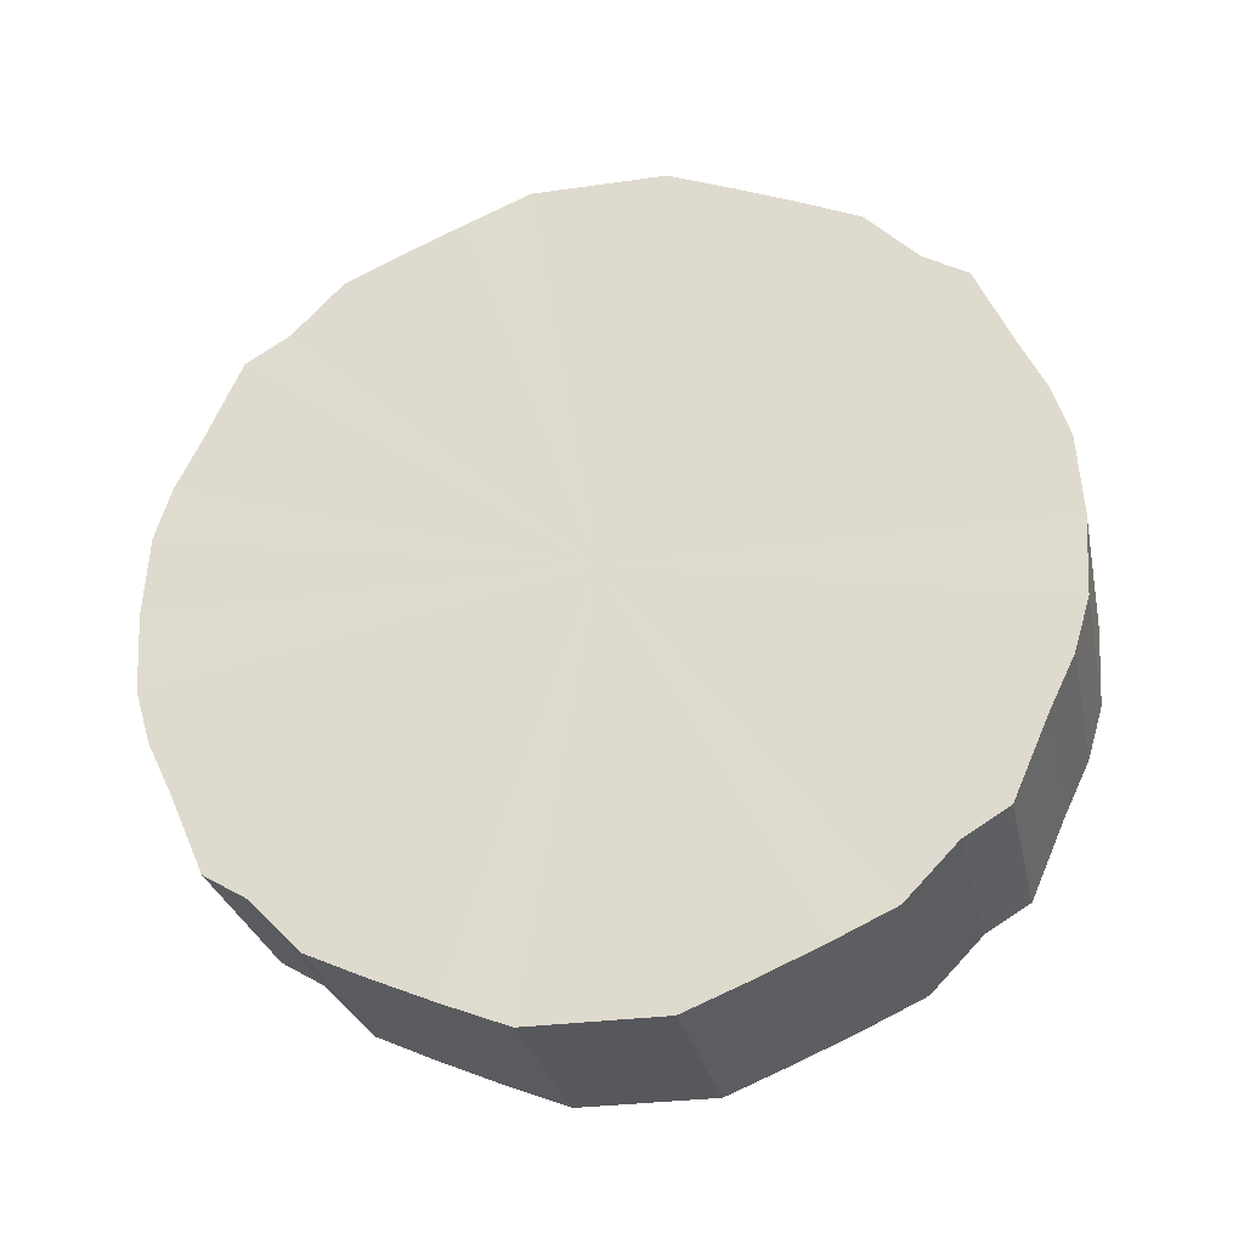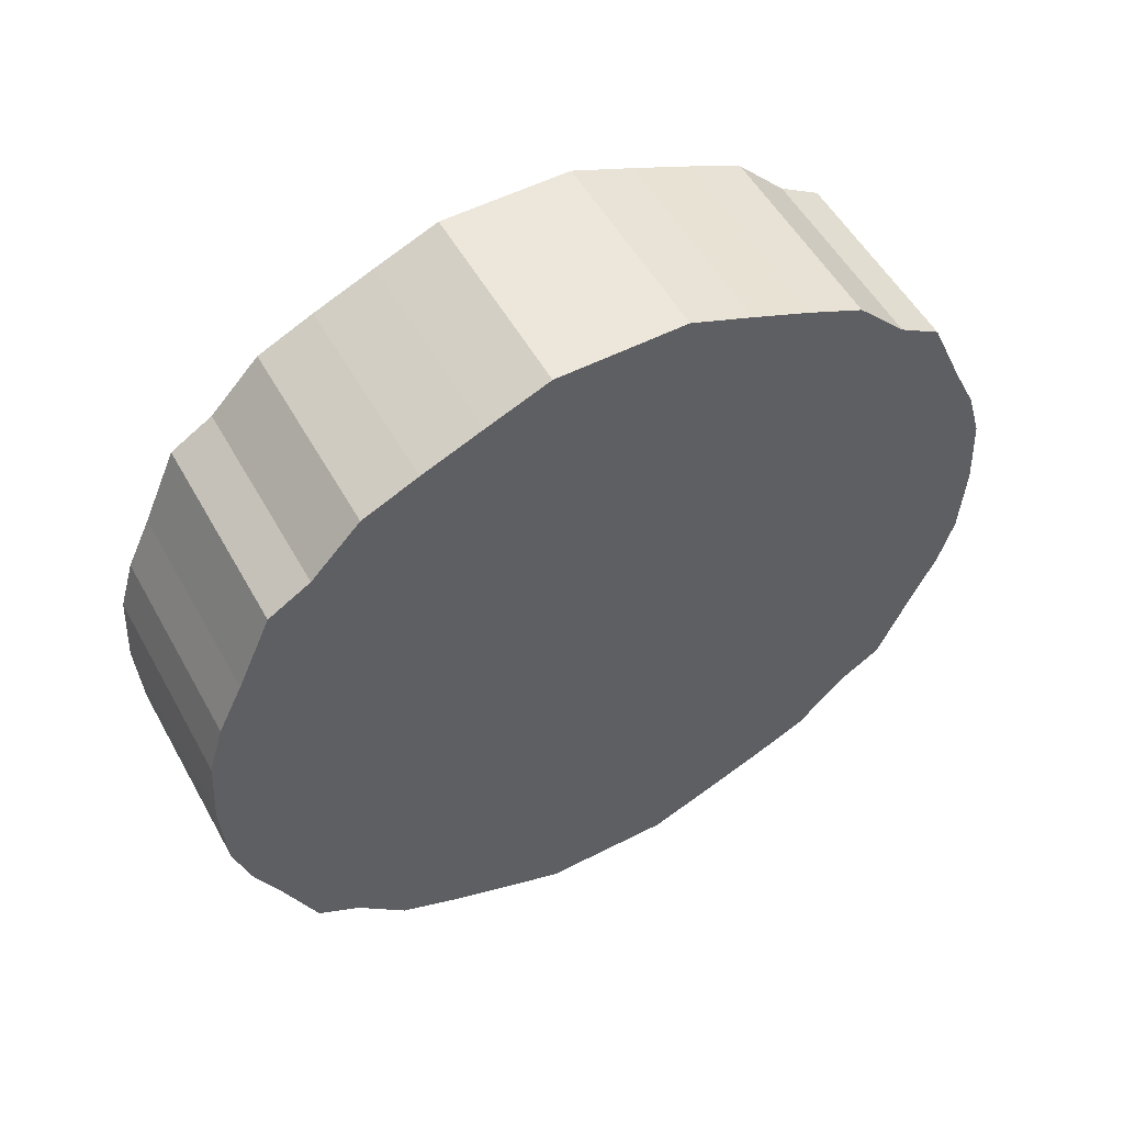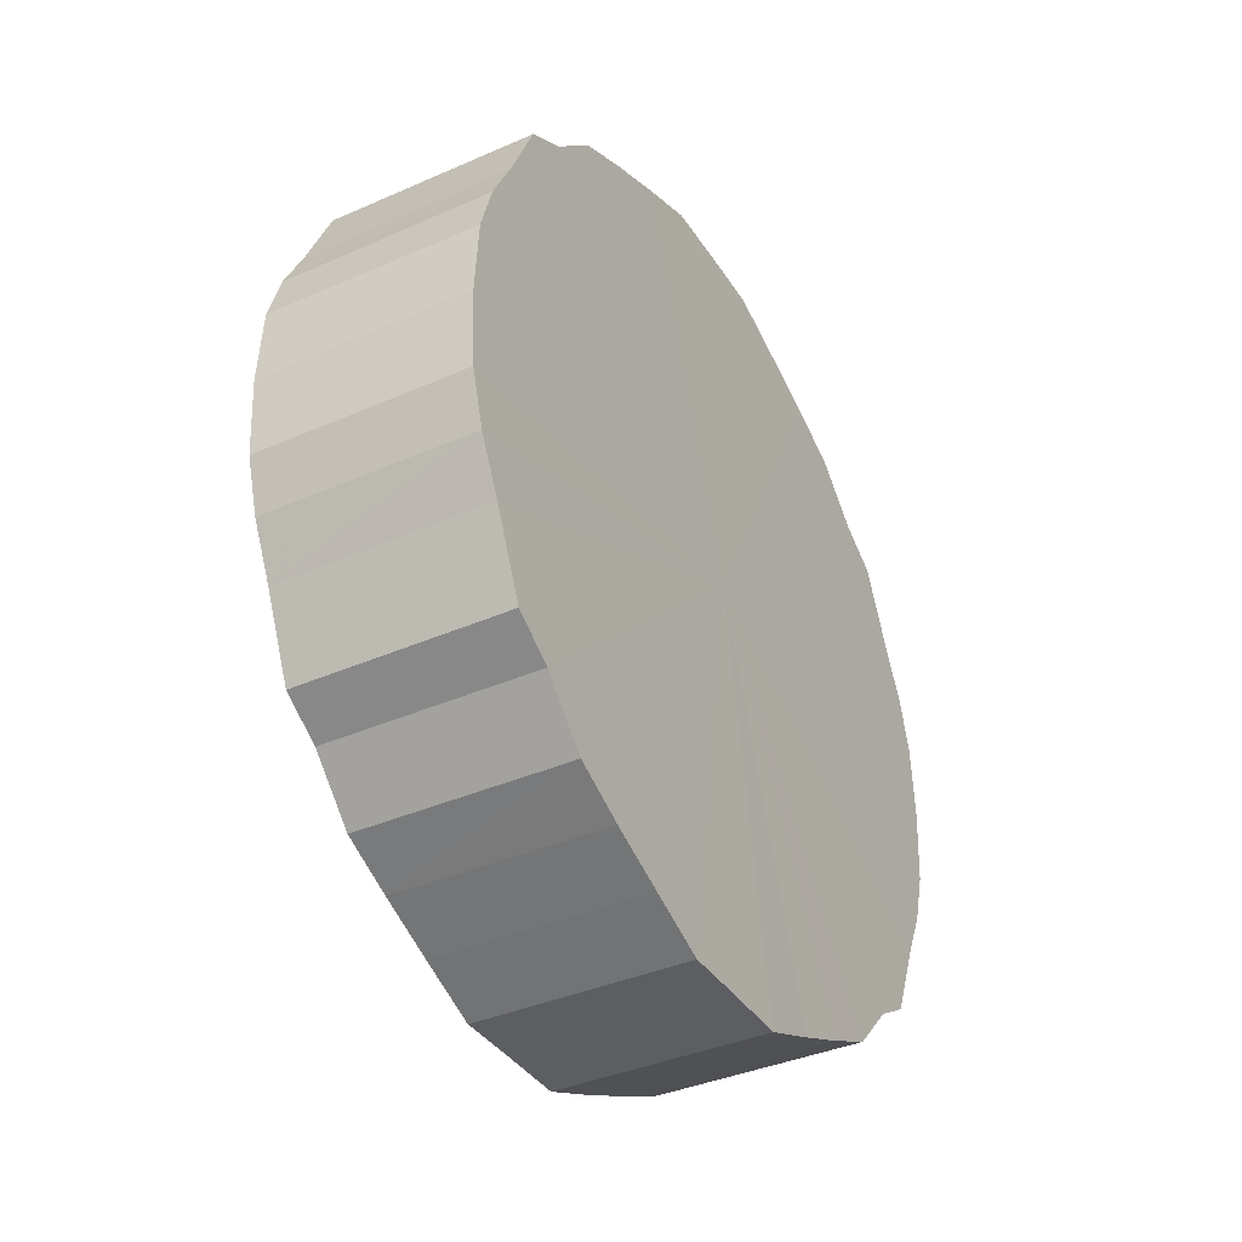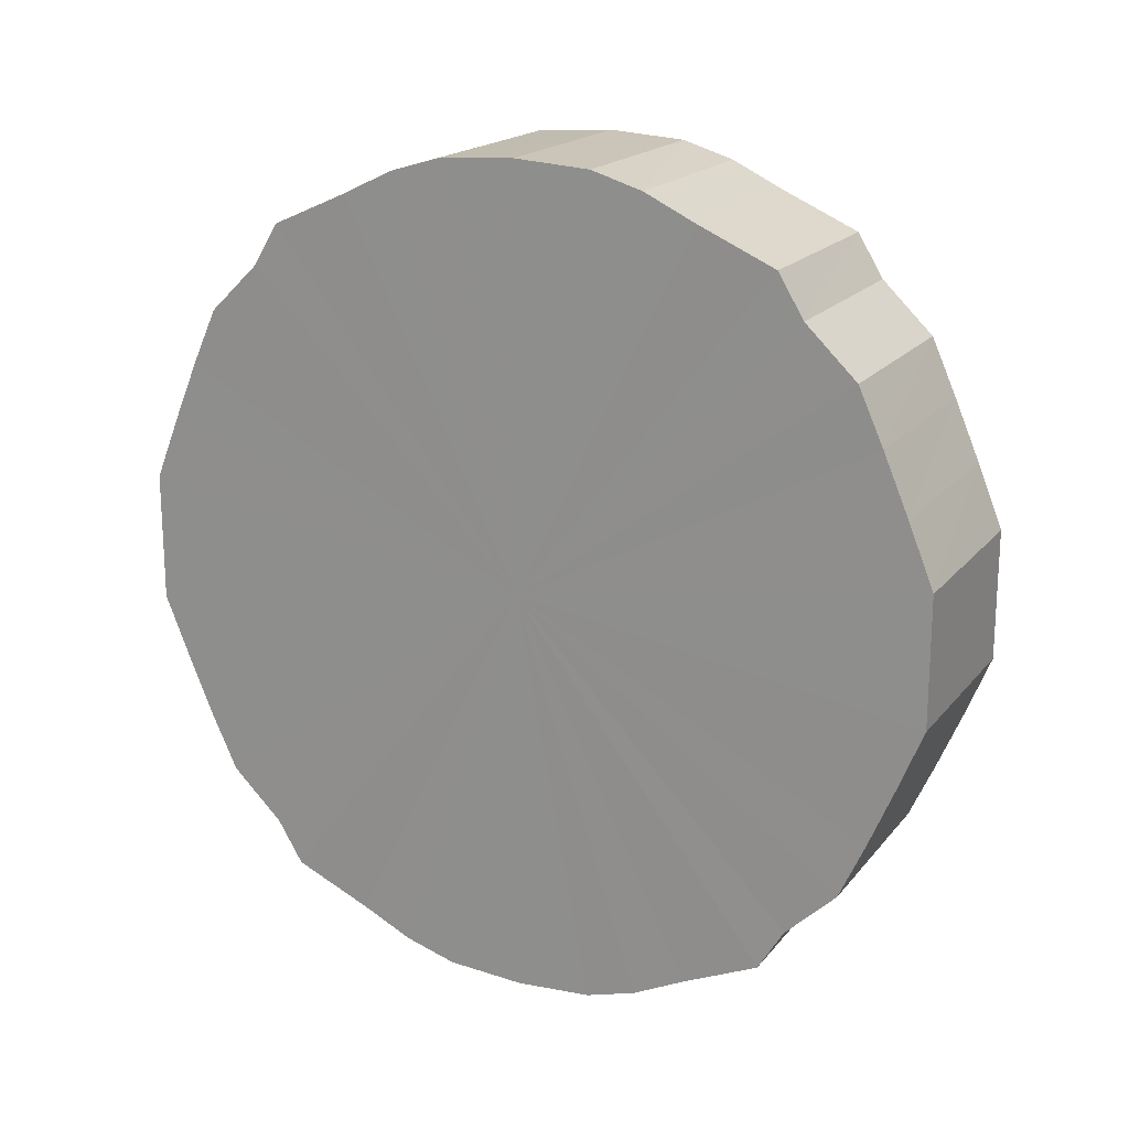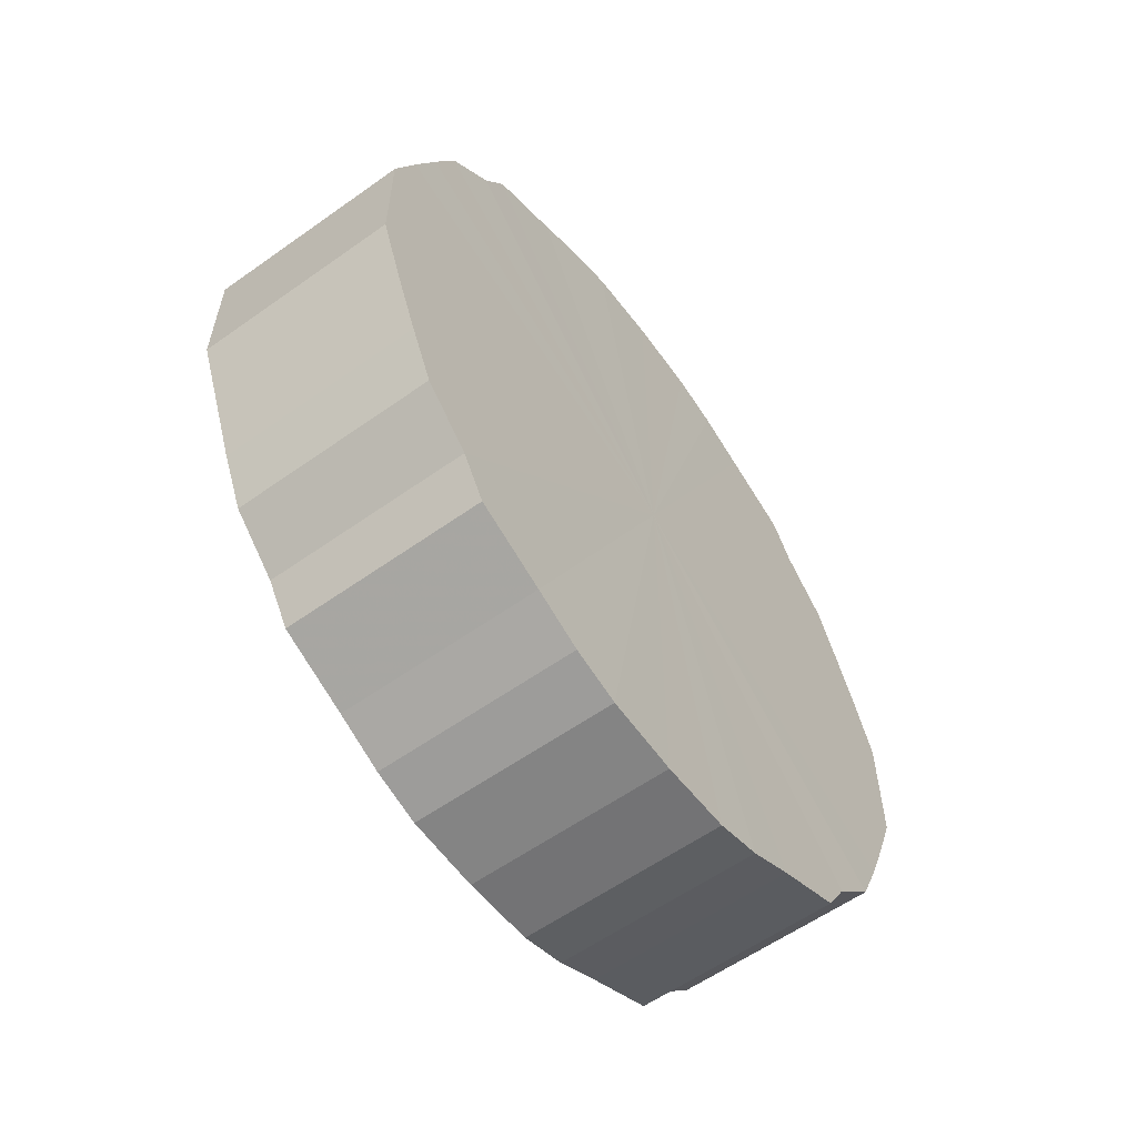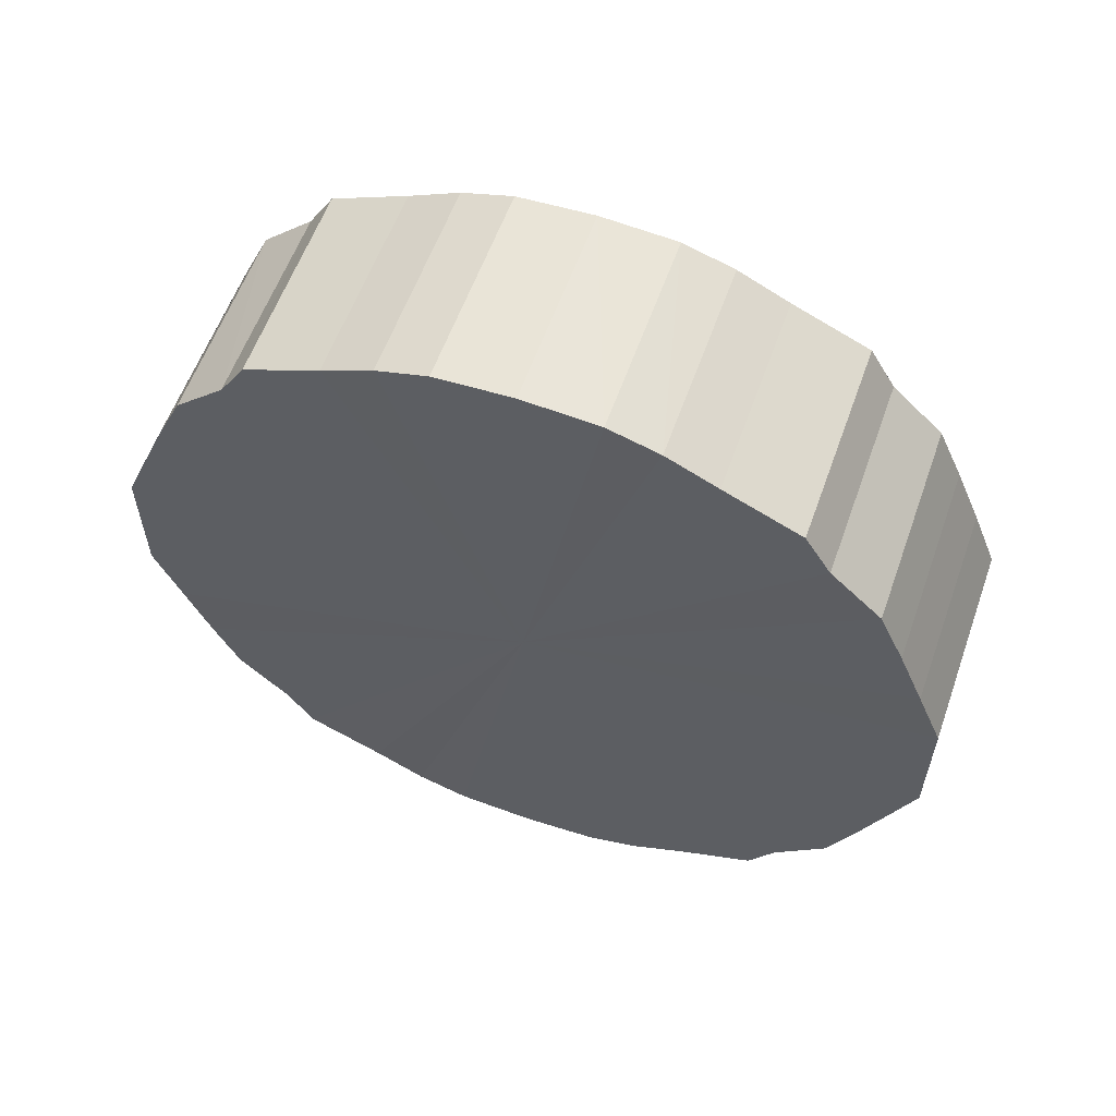
<metadata>
{"format":"obj","ext":"obj","renderer":"f3d","projection":"perspective","resolution":1024,"background":"white","views":[{"elev":-28.7,"azim":-77.9,"up":"+Y"},{"elev":53.3,"azim":61.3,"up":"+Y"},{"elev":-38.0,"azim":29.2,"up":"+Y"},{"elev":18.5,"azim":116.5,"up":"+Z"},{"elev":-58.7,"azim":-143.7,"up":"+Z"},{"elev":59.0,"azim":109.6,"up":"+Z"}]}
</metadata>
<code>
o 30814
v 2243 1883 20.31
v 2243 1883 20.34
v 2243 1883 20.31
v 2243 1883 20.36
v 2243 1883 20.34
v 2243 1883 20.29
v 2243 1883 20.29
v 2243 1883 20.39
v 2243 1883 20.36
v 2243 1883 20.26
v 2243 1883 20.26
v 2243 1883 20.41
v 2243 1883 20.39
v 2243 1883 20.24
v 2243 1883 20.24
v 2243 1883 20.43
v 2243 1883 20.41
v 2243 1883 20.22
v 2243 1883 20.22
v 2243 1883 20.44
v 2243 1883 20.43
v 2243 1883 20.2
v 2243 1883 20.2
v 2243 1883 20.46
v 2243 1883 20.44
v 2243 1883 20.18
v 2243 1883 20.18
v 2243 1883 20.47
v 2243 1883 20.46
v 2243 1883 20.17
v 2243 1883 20.17
v 2243 1883 20.47
v 2243 1883 20.47
v 2243 1883 20.16
v 2243 1883 20.16
v 2243 1883 20.47
v 2243 1883 20.47
v 2243 1883 20.15
v 2243 1883 20.15
v 2243 1883 20.47
v 2243 1883 20.47
v 2243 1883 20.15
v 2243 1883 20.15
v 2243 1883 20.47
v 2243 1883 20.47
v 2243 1883 20.15
v 2243 1883 20.15
v 2243 1883 20.46
v 2243 1883 20.47
v 2243 1883 20.16
v 2243 1883 20.16
v 2243 1883 20.44
v 2243 1883 20.46
v 2243 1883 20.17
v 2243 1883 20.17
v 2243 1883 20.43
v 2243 1883 20.44
v 2243 1883 20.18
v 2243 1883 20.18
v 2243 1883 20.41
v 2243 1883 20.43
v 2243 1883 20.2
v 2243 1883 20.2
v 2243 1883 20.39
v 2243 1883 20.41
v 2243 1883 20.22
v 2243 1883 20.22
v 2243 1883 20.36
v 2243 1883 20.39
v 2243 1883 20.24
v 2243 1883 20.24
v 2243 1883 20.34
v 2243 1883 20.36
v 2243 1883 20.26
v 2243 1883 20.26
v 2243 1883 20.31
v 2243 1883 20.34
v 2243 1883 20.29
v 2243 1883 20.29
v 2243 1883 20.31
v 2243 1883 20.31
v 2243 1883 20.34
v 2243 1883 20.34
v 2243 1883 20.36
v 2243 1883 20.36
v 2243 1883 20.29
v 2243 1883 20.31
v 2243 1883 20.26
v 2243 1883 20.29
v 2243 1883 20.39
v 2243 1883 20.39
v 2243 1883 20.24
v 2243 1883 20.26
v 2243 1883 20.22
v 2243 1883 20.24
v 2243 1883 20.41
v 2243 1883 20.41
v 2243 1883 20.2
v 2243 1883 20.22
v 2243 1883 20.18
v 2243 1883 20.2
v 2243 1883 20.43
v 2243 1883 20.43
v 2243 1883 20.17
v 2243 1883 20.18
v 2243 1883 20.16
v 2243 1883 20.17
v 2243 1883 20.44
v 2243 1883 20.44
v 2243 1883 20.15
v 2243 1883 20.16
v 2243 1883 20.15
v 2243 1883 20.15
v 2243 1883 20.46
v 2243 1883 20.46
v 2243 1883 20.15
v 2243 1883 20.15
v 2243 1883 20.16
v 2243 1883 20.15
v 2243 1883 20.47
v 2243 1883 20.47
v 2243 1883 20.17
v 2243 1883 20.16
v 2243 1883 20.18
v 2243 1883 20.17
v 2243 1883 20.47
v 2243 1883 20.47
v 2243 1883 20.2
v 2243 1883 20.18
v 2243 1883 20.22
v 2243 1883 20.2
v 2243 1883 20.47
v 2243 1883 20.47
v 2243 1883 20.24
v 2243 1883 20.22
v 2243 1883 20.26
v 2243 1883 20.24
v 2243 1883 20.47
v 2243 1883 20.47
v 2243 1883 20.29
v 2243 1883 20.26
v 2243 1883 20.31
v 2243 1883 20.29
v 2243 1883 20.47
v 2243 1883 20.47
v 2243 1883 20.34
v 2243 1883 20.31
v 2243 1883 20.36
v 2243 1883 20.34
v 2243 1883 20.46
v 2243 1883 20.46
v 2243 1883 20.39
v 2243 1883 20.36
v 2243 1883 20.41
v 2243 1883 20.39
v 2243 1883 20.44
v 2243 1883 20.44
v 2243 1883 20.43
v 2243 1883 20.41
v 2243 1883 20.43
v 2243 1883 20.31
v 2243 1883 20.34
v 2243 1883 20.31
v 2243 1883 20.36
v 2243 1883 20.29
v 2243 1883 20.39
v 2243 1883 20.26
v 2243 1883 20.41
v 2243 1883 20.24
v 2243 1883 20.43
v 2243 1883 20.22
v 2243 1883 20.44
v 2243 1883 20.2
v 2243 1883 20.46
v 2243 1883 20.18
v 2243 1883 20.47
v 2243 1883 20.17
v 2243 1883 20.47
v 2243 1883 20.16
v 2243 1883 20.47
v 2243 1883 20.15
v 2243 1883 20.47
v 2243 1883 20.15
v 2243 1883 20.47
v 2243 1883 20.15
v 2243 1883 20.46
v 2243 1883 20.16
v 2243 1883 20.44
v 2243 1883 20.17
v 2243 1883 20.43
v 2243 1883 20.18
v 2243 1883 20.41
v 2243 1883 20.2
v 2243 1883 20.39
v 2243 1883 20.22
v 2243 1883 20.36
v 2243 1883 20.24
v 2243 1883 20.34
v 2243 1883 20.26
v 2243 1883 20.31
v 2243 1883 20.29
v 2243 1883 20.31
v 2243 1883 20.31
v 2243 1883 20.34
v 2243 1883 20.29
v 2243 1883 20.36
v 2243 1883 20.26
v 2243 1883 20.39
v 2243 1883 20.24
v 2243 1883 20.41
v 2243 1883 20.22
v 2243 1883 20.43
v 2243 1883 20.2
v 2243 1883 20.44
v 2243 1883 20.18
v 2243 1883 20.46
v 2243 1883 20.17
v 2243 1883 20.47
v 2243 1883 20.16
v 2243 1883 20.47
v 2243 1883 20.15
v 2243 1883 20.47
v 2243 1883 20.15
v 2243 1883 20.47
v 2243 1883 20.15
v 2243 1883 20.47
v 2243 1883 20.16
v 2243 1883 20.46
v 2243 1883 20.17
v 2243 1883 20.44
v 2243 1883 20.18
v 2243 1883 20.43
v 2243 1883 20.2
v 2243 1883 20.41
v 2243 1883 20.22
v 2243 1883 20.39
v 2243 1883 20.24
v 2243 1883 20.36
v 2243 1883 20.26
v 2243 1883 20.34
v 2243 1883 20.29
v 2243 1883 20.31
f 1 2 3
f 2 4 5
f 6 1 7
f 4 8 9
f 10 6 11
f 8 12 13
f 14 10 15
f 12 16 17
f 18 14 19
f 16 20 21
f 22 18 23
f 20 24 25
f 26 22 27
f 24 28 29
f 30 26 31
f 28 32 33
f 34 30 35
f 32 36 37
f 38 34 39
f 36 40 41
f 42 38 43
f 40 44 45
f 46 42 47
f 44 48 49
f 50 46 51
f 48 52 53
f 54 50 55
f 52 56 57
f 58 54 59
f 56 60 61
f 62 58 63
f 60 64 65
f 66 62 67
f 64 68 69
f 70 66 71
f 68 72 73
f 74 70 75
f 72 76 77
f 78 74 79
f 76 78 80
f 81 82 83
f 83 84 85
f 86 87 81
f 88 89 86
f 85 90 91
f 92 93 88
f 94 95 92
f 91 96 97
f 98 99 94
f 100 101 98
f 97 102 103
f 104 105 100
f 106 107 104
f 103 108 109
f 110 111 106
f 112 113 110
f 109 114 115
f 116 117 112
f 118 119 116
f 115 120 121
f 122 123 118
f 124 125 122
f 121 126 127
f 128 129 124
f 130 131 128
f 127 132 133
f 134 135 130
f 136 137 134
f 133 138 139
f 140 141 136
f 142 143 140
f 139 144 145
f 146 147 142
f 148 149 146
f 145 150 151
f 152 153 148
f 154 155 152
f 151 156 157
f 158 159 154
f 157 160 158
f 161 162 163
f 161 164 162
f 161 163 165
f 161 166 164
f 161 165 167
f 161 168 166
f 161 167 169
f 161 170 168
f 161 169 171
f 161 172 170
f 161 171 173
f 161 174 172
f 161 173 175
f 161 176 174
f 161 175 177
f 161 178 176
f 161 177 179
f 161 180 178
f 161 179 181
f 161 182 180
f 161 181 183
f 161 184 182
f 161 183 185
f 161 186 184
f 161 185 187
f 161 188 186
f 161 187 189
f 161 190 188
f 161 189 191
f 161 192 190
f 161 191 193
f 161 194 192
f 161 193 195
f 161 196 194
f 161 195 197
f 161 198 196
f 161 197 199
f 161 200 198
f 161 199 201
f 161 201 200
f 202 203 204
f 202 205 203
f 202 204 206
f 202 207 205
f 202 206 208
f 202 209 207
f 202 208 210
f 202 211 209
f 202 210 212
f 202 213 211
f 202 212 214
f 202 215 213
f 202 214 216
f 202 217 215
f 202 216 218
f 202 219 217
f 202 218 220
f 202 221 219
f 202 220 222
f 202 223 221
f 202 222 224
f 202 225 223
f 202 224 226
f 202 227 225
f 202 226 228
f 202 229 227
f 202 228 230
f 202 231 229
f 202 230 232
f 202 233 231
f 202 232 234
f 202 235 233
f 202 234 236
f 202 237 235
f 202 236 238
f 202 239 237
f 202 238 240
f 202 241 239
f 202 240 242
f 202 242 241

</code>
